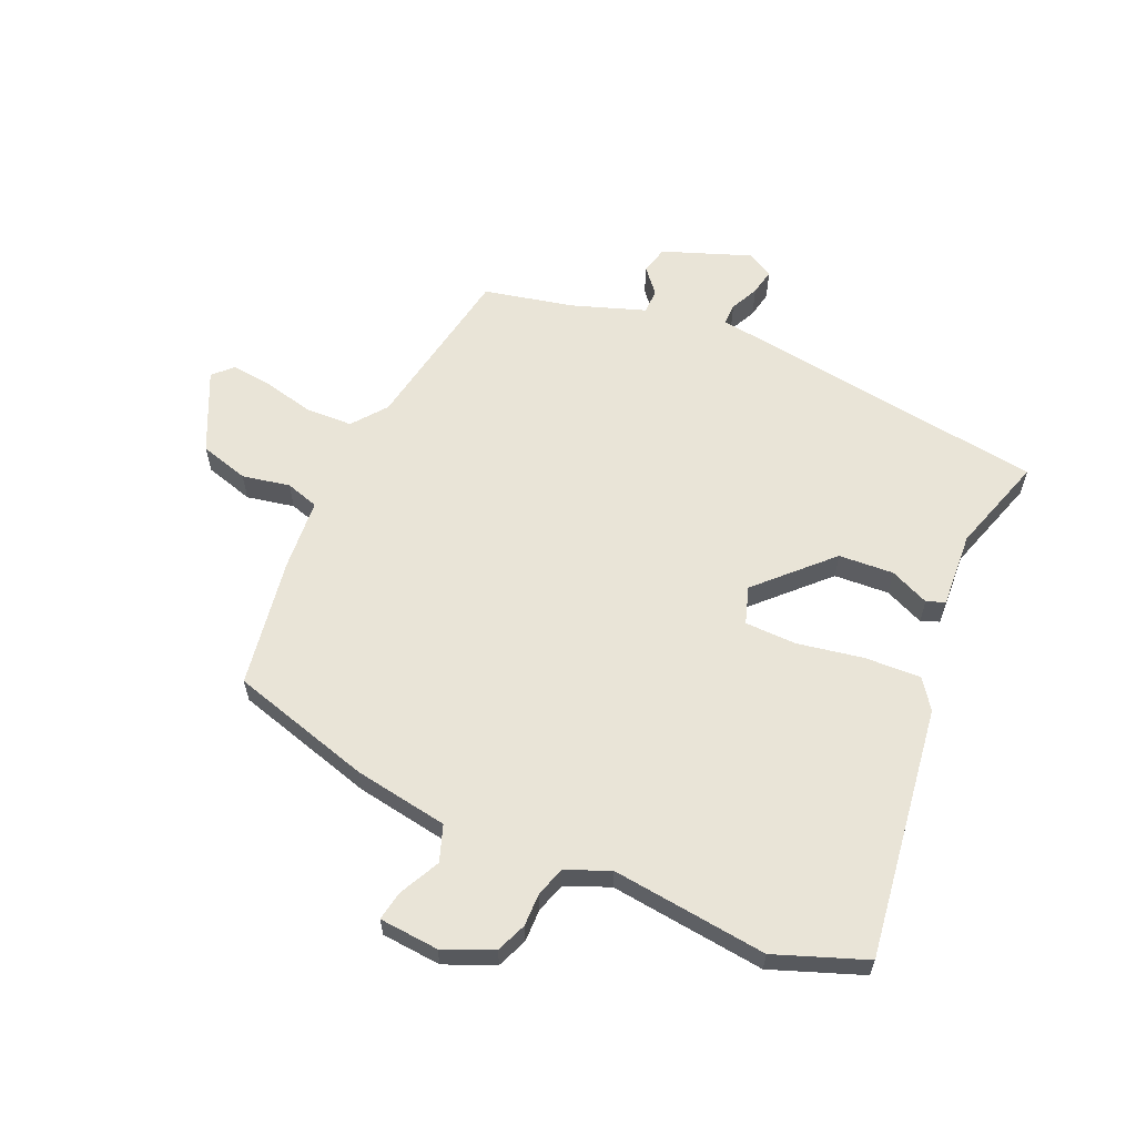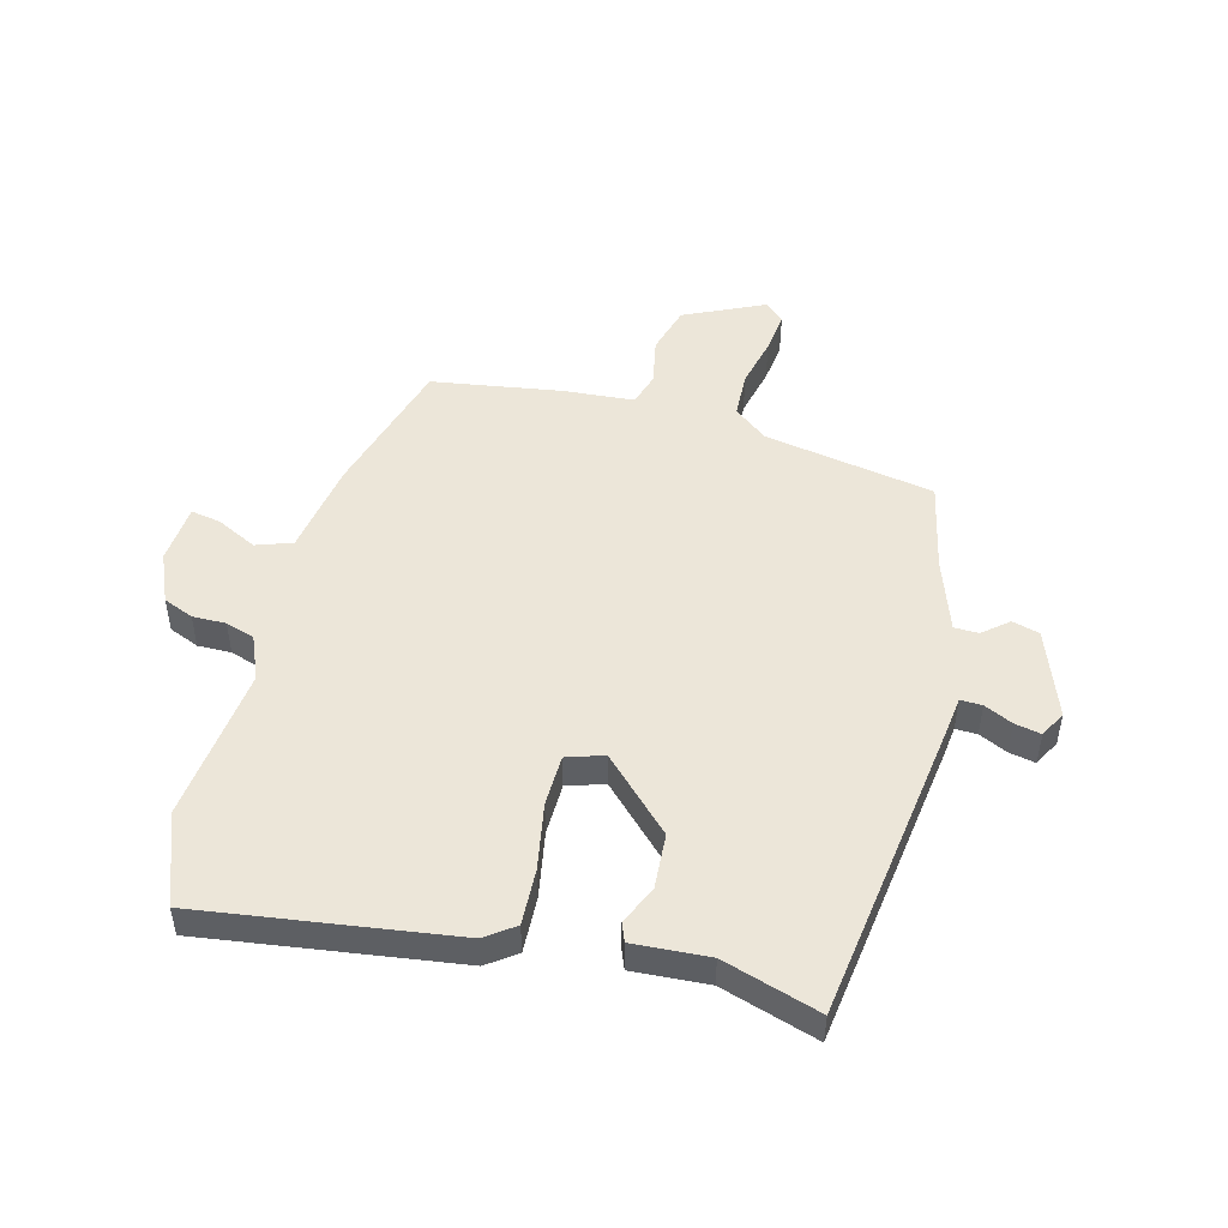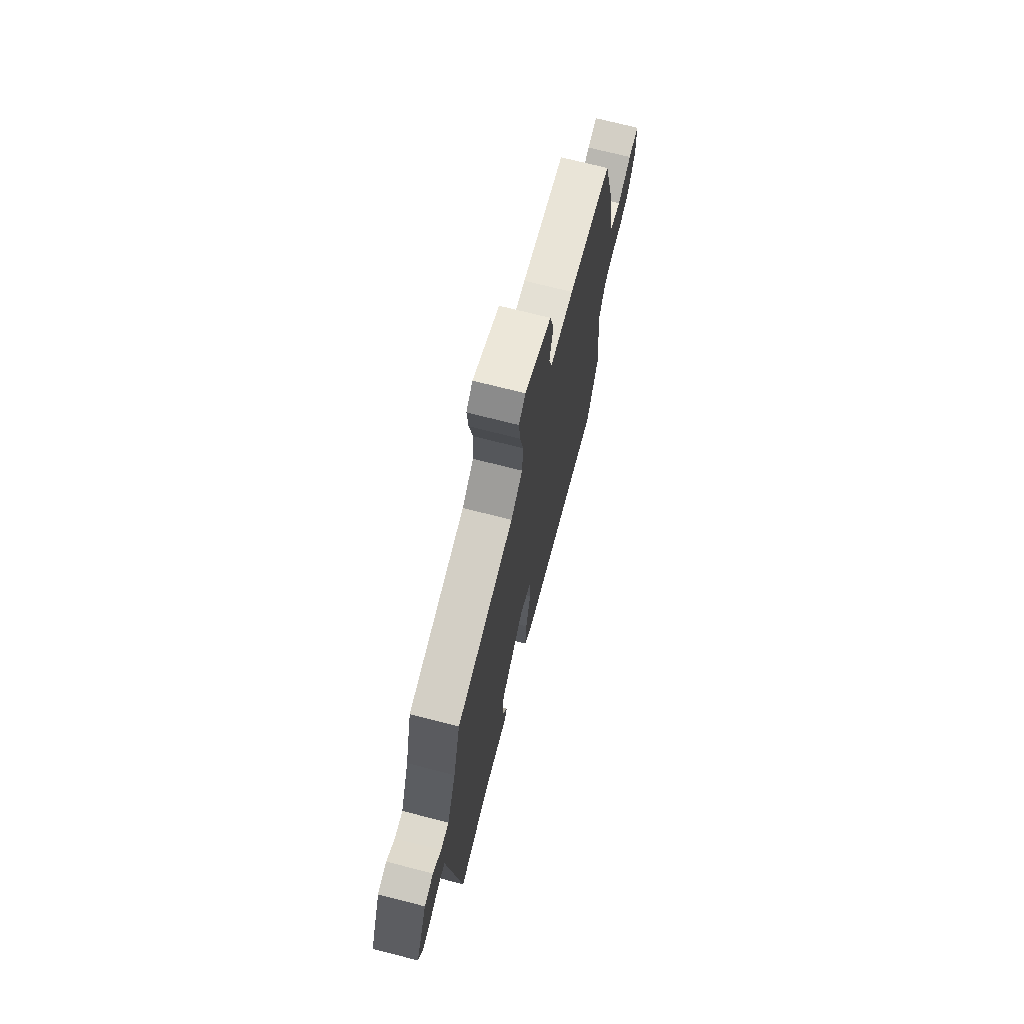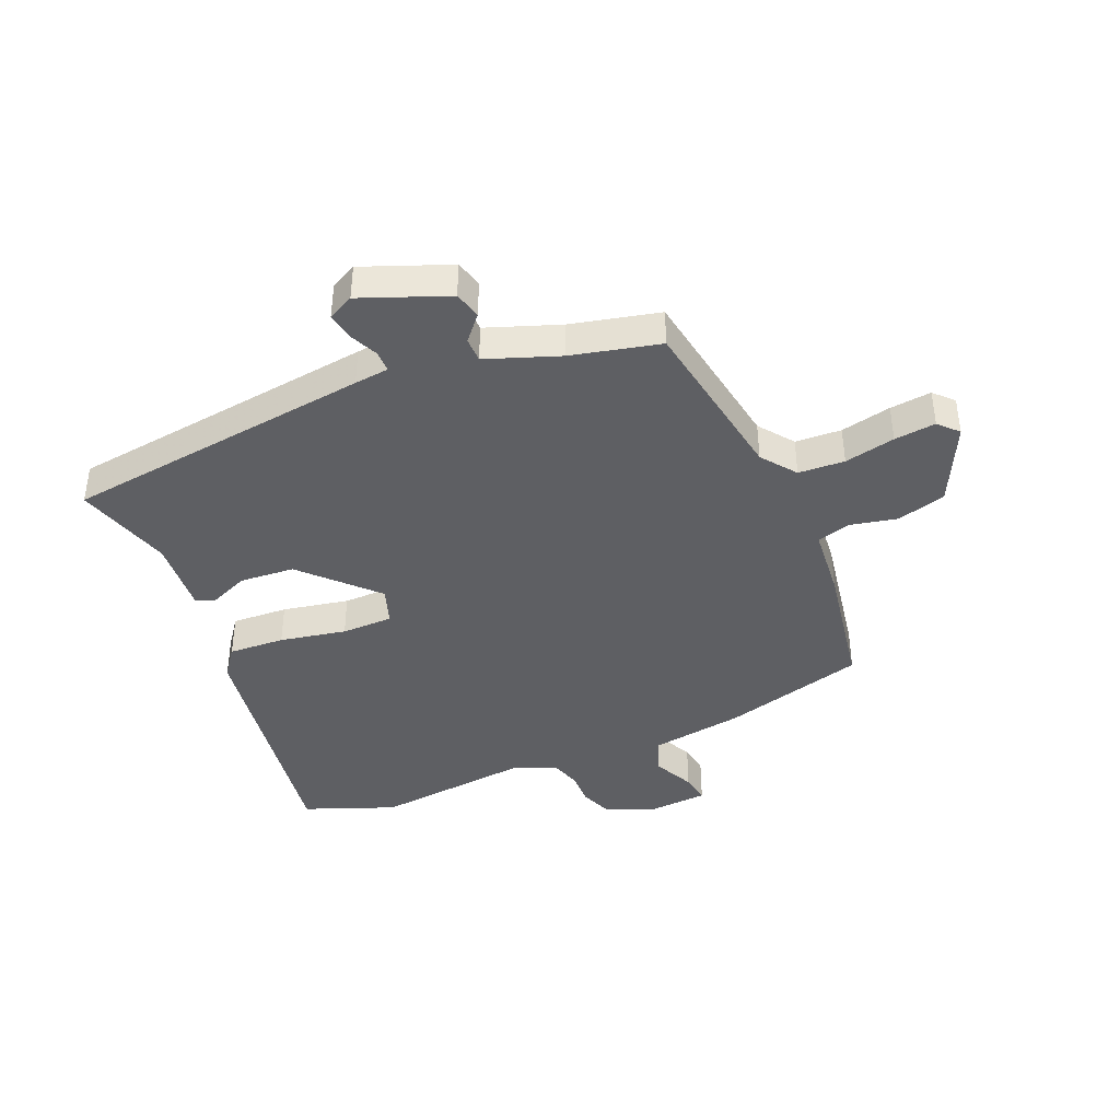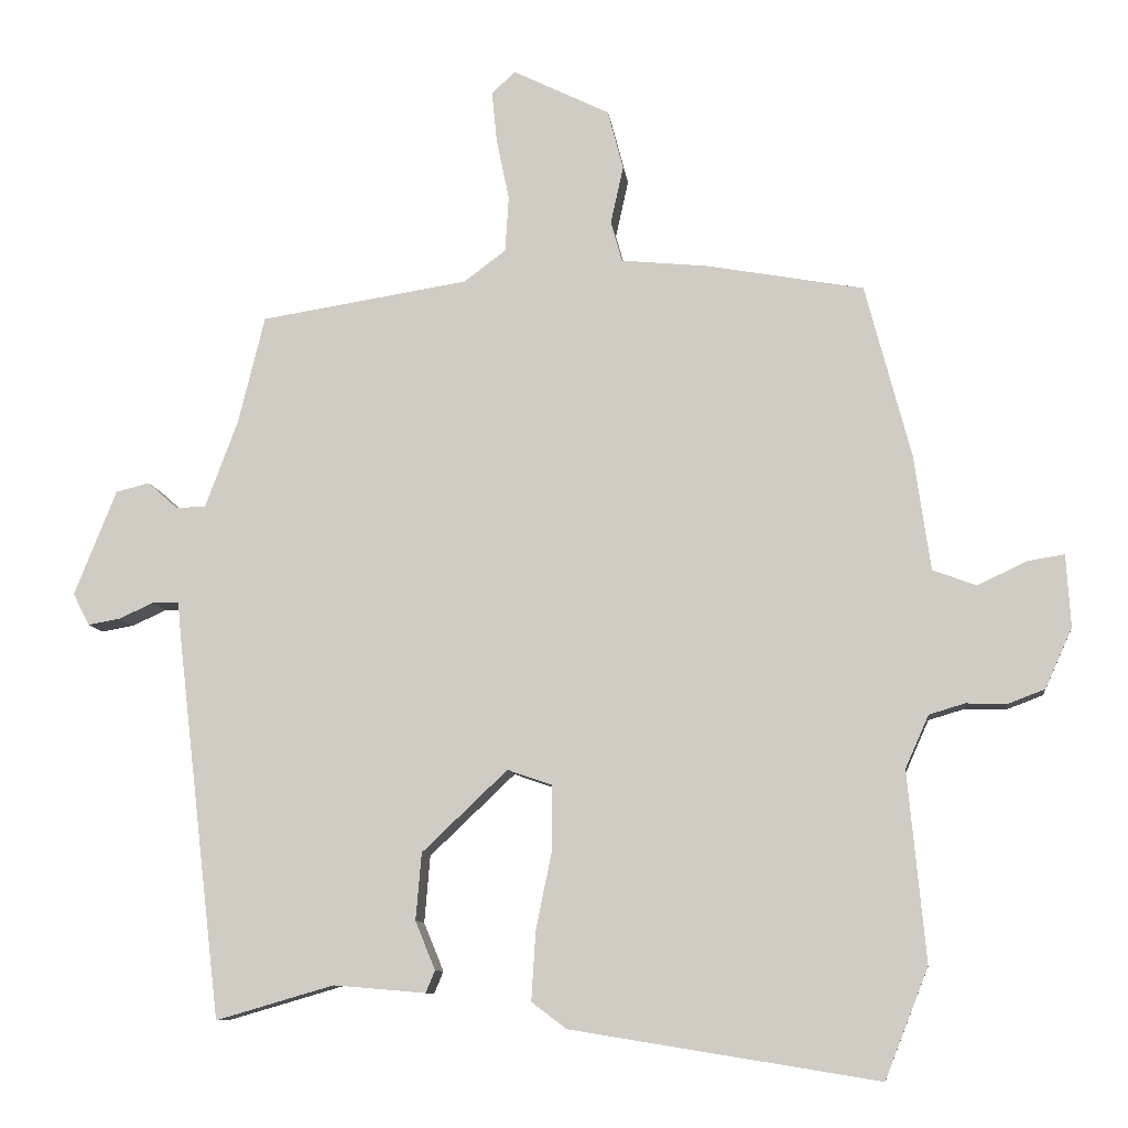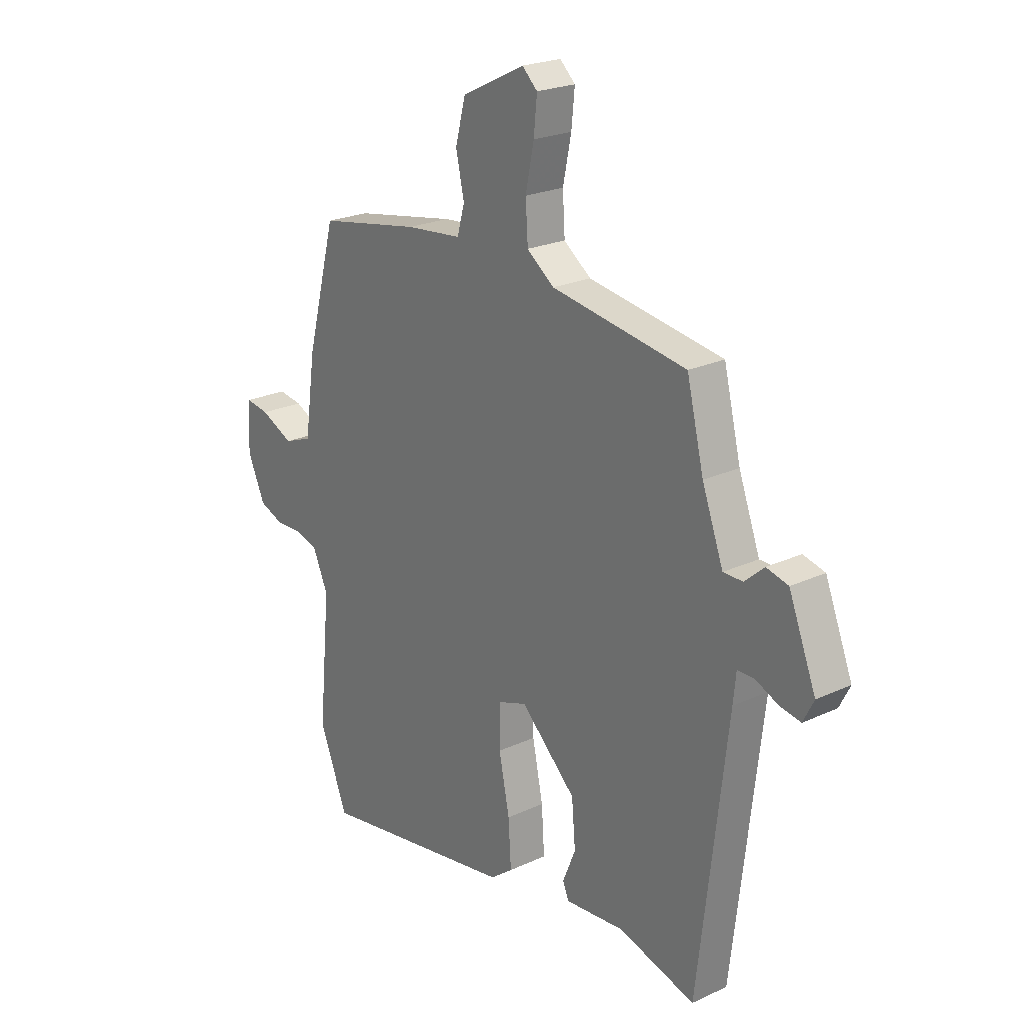
<metadata>
{"format":"obj","ext":"obj","renderer":"f3d","projection":"perspective","resolution":1024,"background":"white","views":[{"elev":61.0,"azim":115.0,"up":"+Y"},{"elev":49.2,"azim":-164.0,"up":"+Y"},{"elev":72.0,"azim":-75.7,"up":"+Z"},{"elev":-41.1,"azim":-66.6,"up":"+Y"},{"elev":-9.6,"azim":7.1,"up":"+Z"},{"elev":22.8,"azim":-128.5,"up":"+Z"}]}
</metadata>
<code>
v 0.448 0.07 0.492
v 0.512 0.07 0.249
v 0.535 0.07 0.087
v 0.596 0.07 0.064
v 0.666 0.07 0.097
v 0.717 0.07 0.105
v 0.723 0.07 0.003
v 0.685 0.07 -0.081
v 0.633 0.07 -0.101
v 0.576 0.07 -0.099
v 0.526 0.07 -0.114
v 0.493 0.07 -0.188
v 0.518 0.07 -0.455
v 0.457 0.07 -0.609
v 0.026 0.07 -0.539
v -0.023 0.07 -0.502
v -0.017 0.07 -0.406
v 0.006 0.07 -0.293
v 0.006 0.07 -0.205
v -0.057 0.07 -0.183
v -0.177 0.07 -0.297
v -0.185 0.07 -0.391
v -0.157 0.07 -0.459
v -0.17 0.07 -0.49
v -0.299 0.07 -0.479
v -0.465 0.07 -0.527
v -0.527 0.07 0.003
v -0.533 0.07 0.062
v -0.57 0.07 0.062
v -0.619 0.07 0.04
v -0.664 0.07 0.032
v -0.687 0.07 0.077
v -0.628 0.07 0.225
v -0.581 0.07 0.237
v -0.539 0.07 0.2
v -0.497 0.07 0.2
v -0.451 0.07 0.324
v -0.414 0.07 0.475
v -0.122 0.07 0.521
v -0.063 0.07 0.565
v -0.058 0.07 0.644
v -0.076 0.07 0.731
v -0.083 0.07 0.802
v -0.05 0.07 0.833
v 0.086 0.07 0.766
v 0.108 0.07 0.682
v 0.09 0.07 0.601
v 0.106 0.07 0.544
v 0.227 0.07 0.532
v 0.448 0 0.492
v 0.512 0 0.249
v 0.535 0 0.087
v 0.596 0 0.064
v 0.666 0 0.097
v 0.717 0 0.105
v 0.723 0 0.003
v 0.685 0 -0.081
v 0.633 0 -0.101
v 0.576 0 -0.099
v 0.526 0 -0.114
v 0.493 0 -0.188
v 0.518 0 -0.455
v 0.457 0 -0.609
v 0.026 0 -0.539
v -0.023 0 -0.502
v -0.017 0 -0.406
v 0.006 0 -0.293
v 0.006 0 -0.205
v -0.057 0 -0.183
v -0.177 0 -0.297
v -0.185 0 -0.391
v -0.157 0 -0.459
v -0.17 0 -0.49
v -0.299 0 -0.479
v -0.465 0 -0.527
v -0.527 0 0.003
v -0.533 0 0.062
v -0.57 0 0.062
v -0.619 0 0.04
v -0.664 0 0.032
v -0.687 0 0.077
v -0.628 0 0.225
v -0.581 0 0.237
v -0.539 0 0.2
v -0.497 0 0.2
v -0.451 0 0.324
v -0.414 0 0.475
v -0.122 0 0.521
v -0.063 0 0.565
v -0.058 0 0.644
v -0.076 0 0.731
v -0.083 0 0.802
v -0.05 0 0.833
v 0.086 0 0.766
v 0.108 0 0.682
v 0.09 0 0.601
v 0.106 0 0.544
v 0.227 0 0.532
f 48 49 1 2
f 44 45 46 47
f 44 47 48
f 41 42 43 44
f 41 44 48
f 40 41 48 2
f 37 38 39
f 36 37 39
f 36 39 40 2
f 32 33 34 35
f 32 35 36
f 29 30 31 32
f 28 29 32 36
f 25 26 27 28
f 22 23 24 25
f 21 22 25 28
f 20 21 28 36
f 15 16 17 18
f 15 18 19
f 12 13 14 15
f 11 12 15 19
f 10 11 19 20
f 8 9 10
f 4 5 6 7
f 3 4 7 8
f 20 36 2 3
f 3 8 10 20
f 51 50 98 97
f 96 95 94 93
f 97 96 93
f 93 92 91 90
f 97 93 90
f 51 97 90 89
f 88 87 86
f 88 86 85
f 51 89 88 85
f 84 83 82 81
f 85 84 81
f 81 80 79 78
f 85 81 78 77
f 77 76 75 74
f 74 73 72 71
f 77 74 71 70
f 85 77 70 69
f 67 66 65 64
f 68 67 64
f 64 63 62 61
f 68 64 61 60
f 69 68 60 59
f 59 58 57
f 56 55 54 53
f 57 56 53 52
f 52 51 85 69
f 69 59 57 52
f 1 50 51 2
f 2 51 52 3
f 3 52 53 4
f 4 53 54 5
f 5 54 55 6
f 6 55 56 7
f 7 56 57 8
f 8 57 58 9
f 9 58 59 10
f 10 59 60 11
f 11 60 61 12
f 12 61 62 13
f 13 62 63 14
f 14 63 64 15
f 15 64 65 16
f 16 65 66 17
f 17 66 67 18
f 18 67 68 19
f 19 68 69 20
f 20 69 70 21
f 21 70 71 22
f 22 71 72 23
f 23 72 73 24
f 24 73 74 25
f 25 74 75 26
f 26 75 76 27
f 27 76 77 28
f 28 77 78 29
f 29 78 79 30
f 30 79 80 31
f 31 80 81 32
f 32 81 82 33
f 33 82 83 34
f 34 83 84 35
f 35 84 85 36
f 36 85 86 37
f 37 86 87 38
f 38 87 88 39
f 39 88 89 40
f 40 89 90 41
f 41 90 91 42
f 42 91 92 43
f 43 92 93 44
f 44 93 94 45
f 45 94 95 46
f 46 95 96 47
f 47 96 97 48
f 48 97 98 49
f 49 98 50 1

</code>
